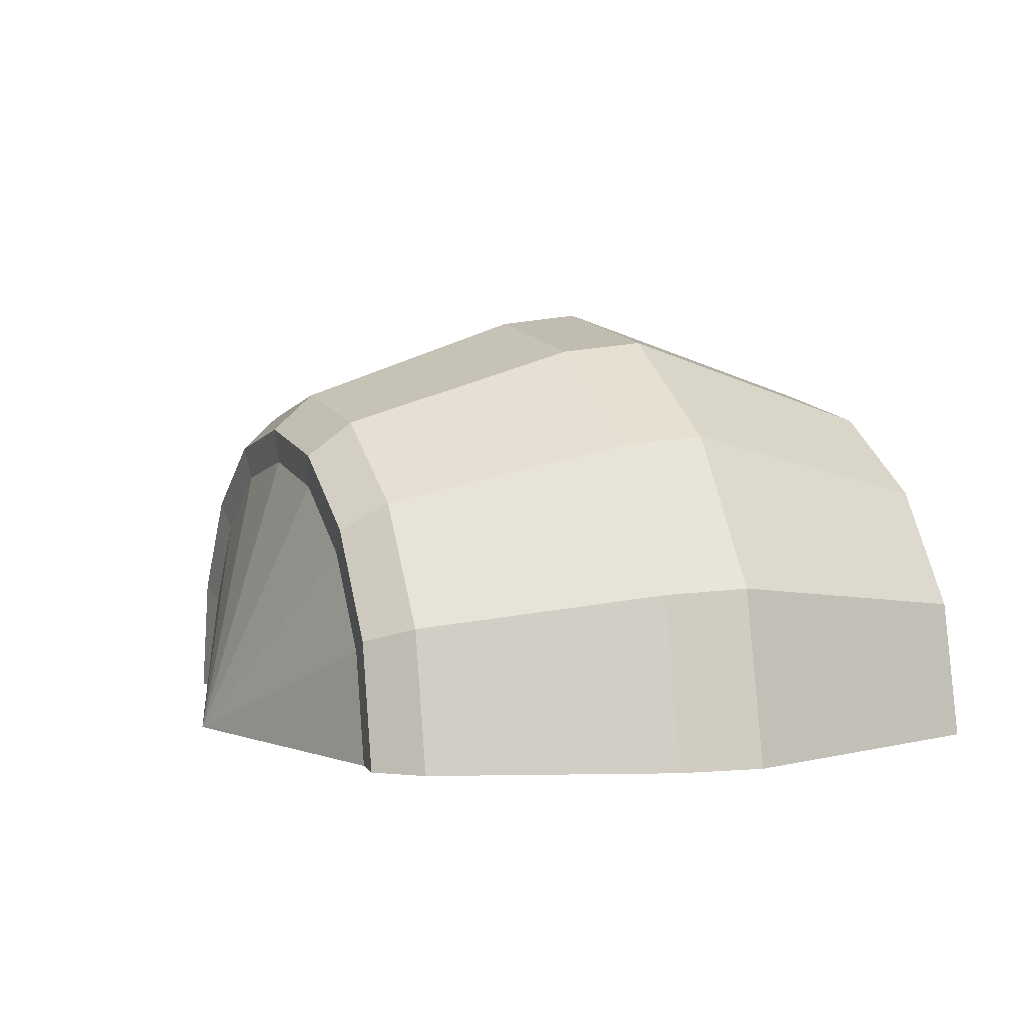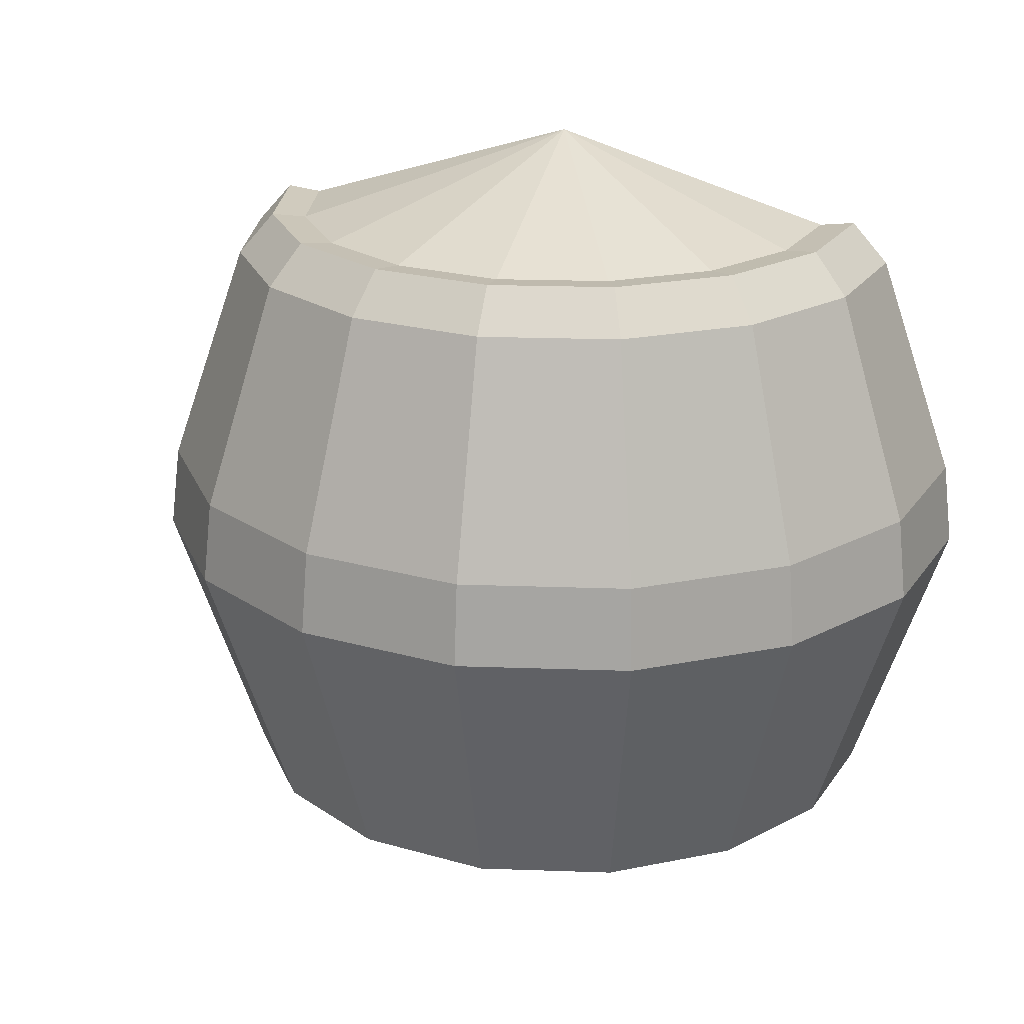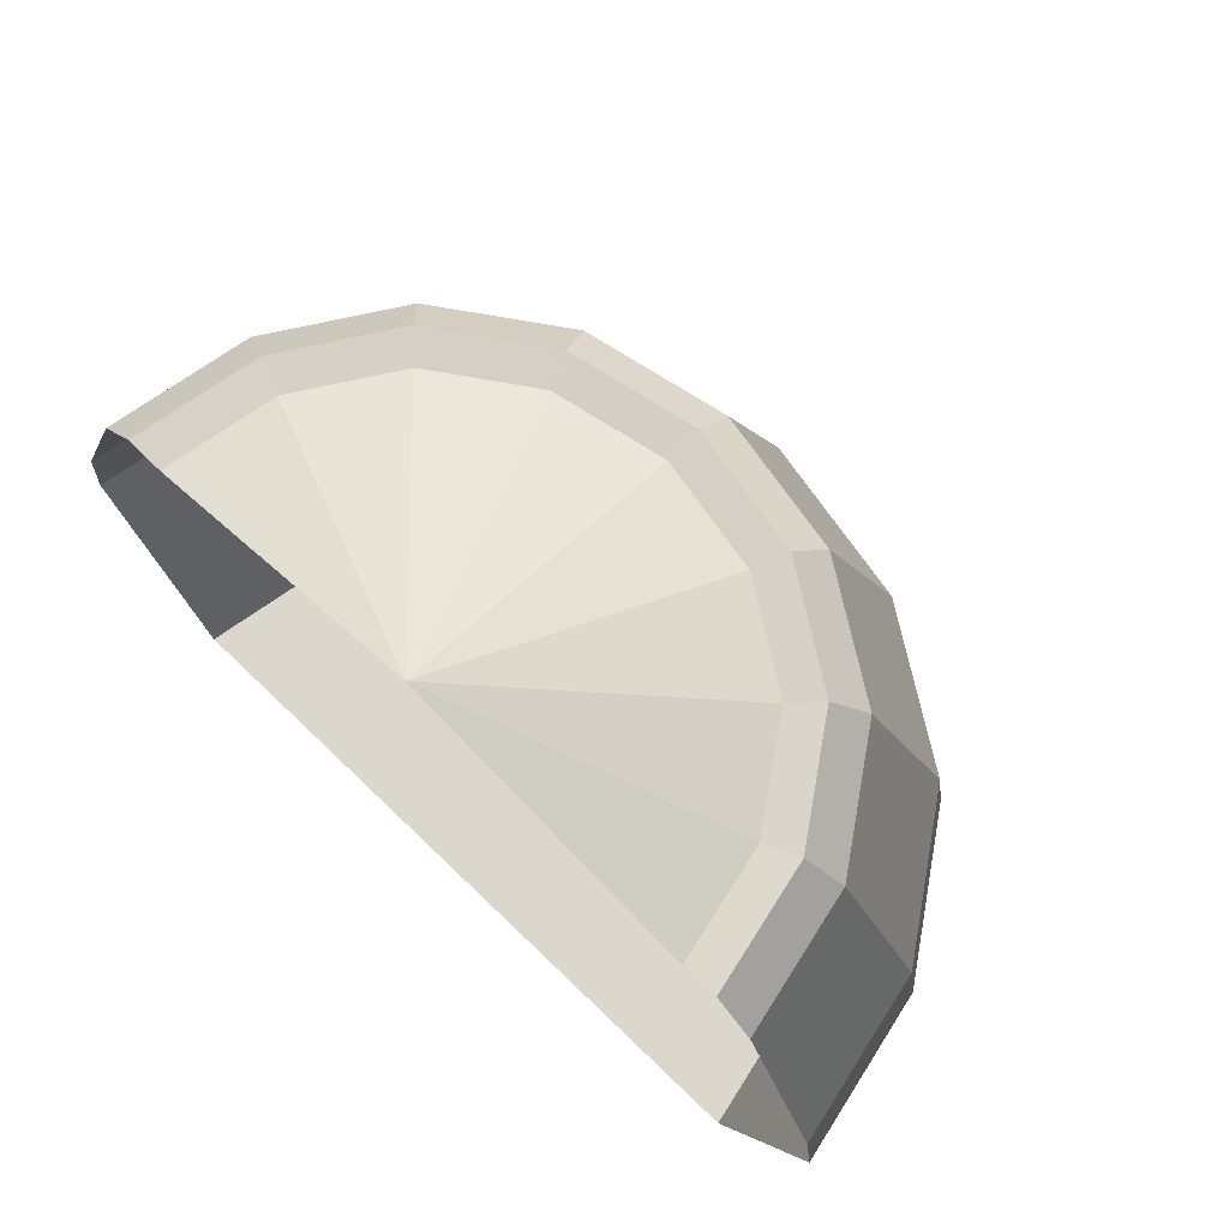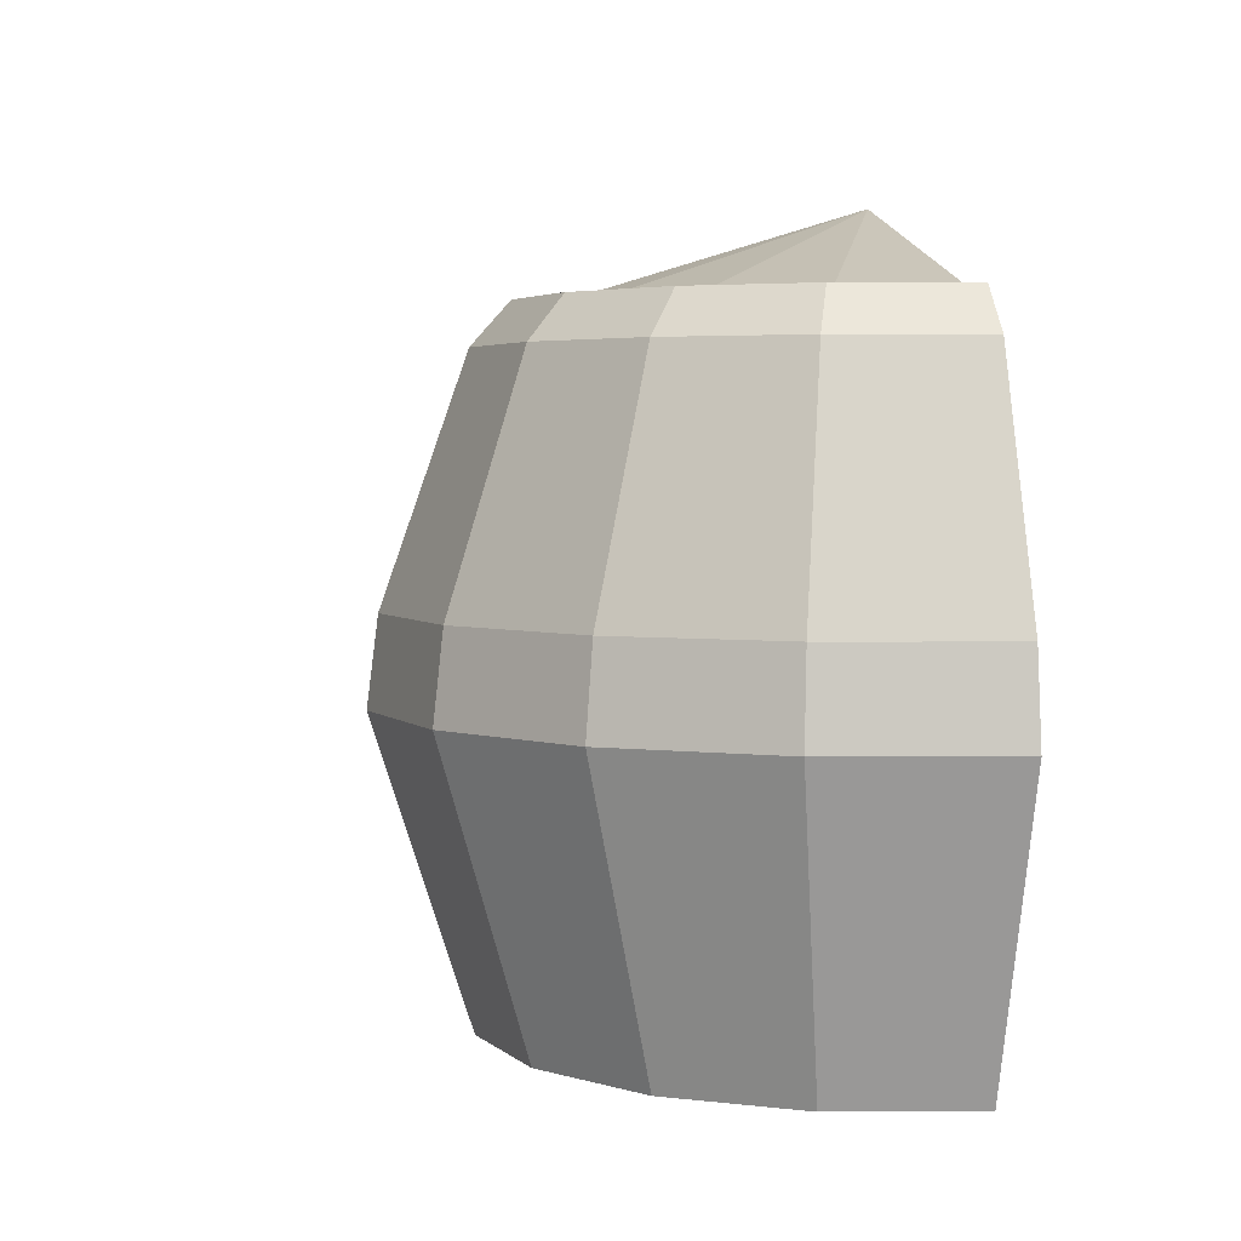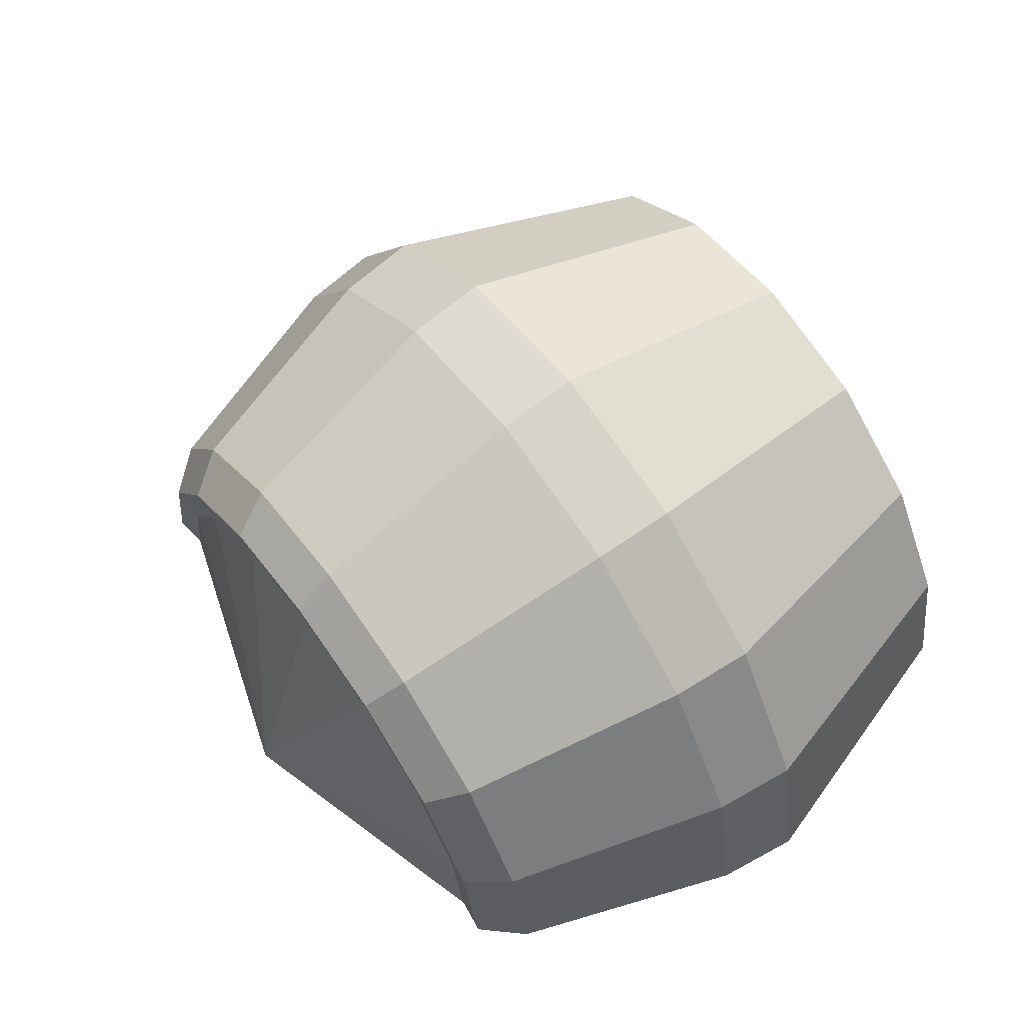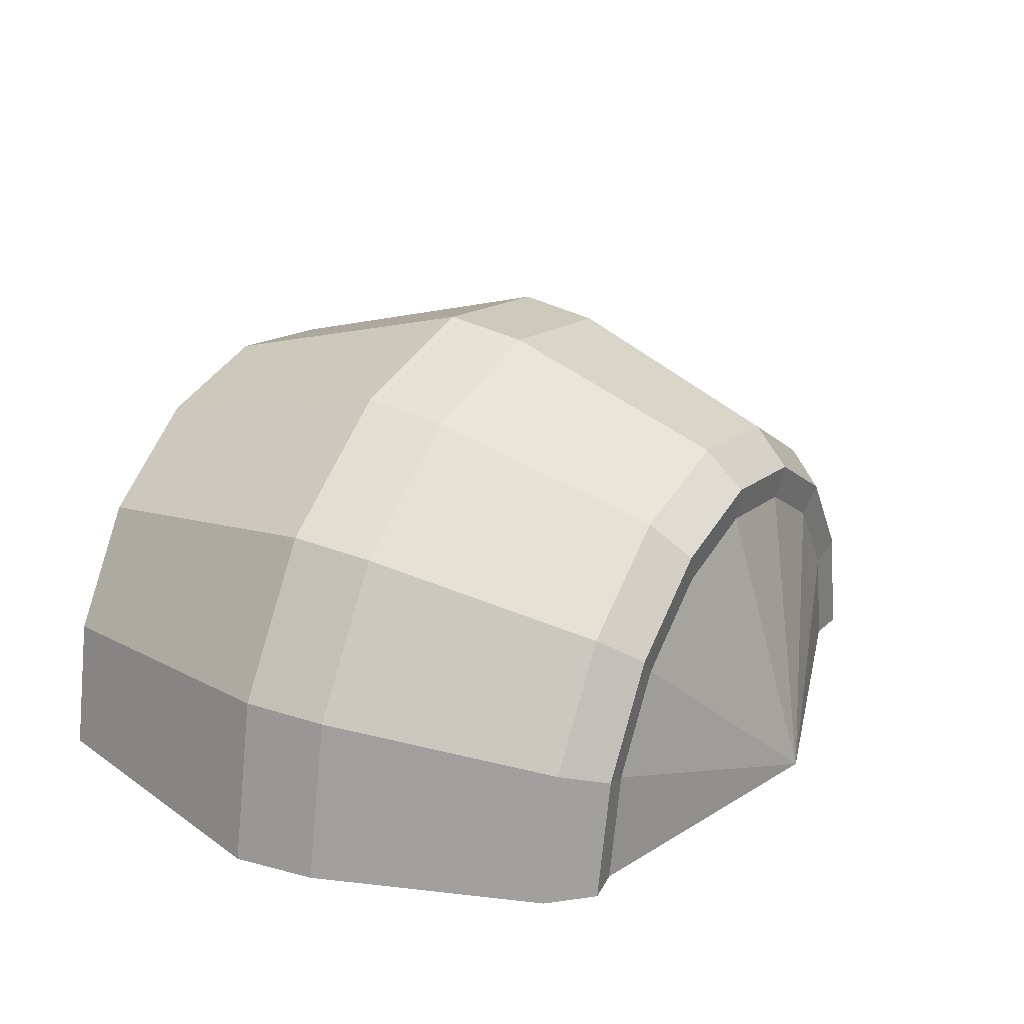
<metadata>
{"format":"obj","ext":"obj","renderer":"f3d","projection":"perspective","resolution":1024,"background":"white","views":[{"elev":3.6,"azim":-112.7,"up":"+Z"},{"elev":22.6,"azim":14.7,"up":"+Y"},{"elev":73.1,"azim":-136.2,"up":"+Y"},{"elev":3.7,"azim":78.3,"up":"+Y"},{"elev":63.8,"azim":-125.9,"up":"+Z"},{"elev":27.1,"azim":119.4,"up":"+Z"}]}
</metadata>
<code>
g tail_end
v -2.276 0 3.865e-07
v -2.103 1.938e-07 0.8709
v 0 0 3.911e-07
v -1.609 1.938e-07 1.609
v -0.8709 1.938e-07 2.103
v 0 1.938e-07 2.276
v 0.8709 1.938e-07 2.103
v 1.609 1.938e-07 1.609
v 2.103 1.938e-07 0.8709
v 2.276 0 7.431e-07
v -2.877 1.849 3.055e-07
v -2.658 1.849 1.101
v -2.276 0 3.865e-07
v -2.103 1.938e-07 0.8709
v -2.81 2.389 2.821e-07
v -2.596 2.389 1.075
v -2.877 1.849 3.055e-07
v -2.658 1.849 1.101
v -2.296 3.859 2.177e-07
v -2.121 3.859 0.8785
v -2.81 2.389 2.821e-07
v -2.596 2.389 1.075
v -2.058 4.125 2.064e-07
v -1.901 4.125 0.7874
v -2.296 3.859 2.177e-07
v -2.121 3.859 0.8785
v -1.831 4.097 2.079e-07
v -1.692 4.097 0.7009
v -2.058 4.125 2.064e-07
v -1.901 4.125 0.7874
v 0 4.66 1.829e-07
v -1.692 4.097 0.7009
v -1.831 4.097 2.079e-07
v -2.658 1.849 1.101
v -2.034 1.849 2.034
v -2.103 1.938e-07 0.8709
v -1.609 1.938e-07 1.609
v -2.596 2.389 1.075
v -1.987 2.389 1.987
v -2.658 1.849 1.101
v -2.034 1.849 2.034
v -2.121 3.859 0.8785
v -1.623 3.859 1.623
v -2.596 2.389 1.075
v -1.987 2.389 1.987
v -1.901 4.125 0.7874
v -1.455 4.125 1.455
v -2.121 3.859 0.8785
v -1.623 3.859 1.623
v -1.692 4.097 0.7009
v -1.295 4.097 1.295
v -1.901 4.125 0.7874
v -1.455 4.125 1.455
v 0 4.66 1.829e-07
v -1.295 4.097 1.295
v -1.692 4.097 0.7009
v -2.034 1.849 2.034
v -1.101 1.849 2.658
v -1.609 1.938e-07 1.609
v -0.8709 1.938e-07 2.103
v -1.987 2.389 1.987
v -1.075 2.389 2.596
v -2.034 1.849 2.034
v -1.101 1.849 2.658
v -1.623 3.859 1.623
v -0.8785 3.859 2.121
v -1.987 2.389 1.987
v -1.075 2.389 2.596
v -1.455 4.125 1.455
v -0.7874 4.125 1.901
v -1.623 3.859 1.623
v -0.8785 3.859 2.121
v -1.295 4.097 1.295
v -0.7009 4.097 1.692
v -1.455 4.125 1.455
v -0.7874 4.125 1.901
v 0 4.66 1.829e-07
v -0.7009 4.097 1.692
v -1.295 4.097 1.295
v -1.101 1.849 2.658
v 1.938e-07 1.849 2.877
v -0.8709 1.938e-07 2.103
v 0 1.938e-07 2.276
v -1.075 2.389 2.596
v 1.938e-07 2.389 2.81
v -1.101 1.849 2.658
v 1.938e-07 1.849 2.877
v -0.8785 3.859 2.121
v 3.876e-07 3.859 2.296
v -1.075 2.389 2.596
v 1.938e-07 2.389 2.81
v -0.7874 4.125 1.901
v 3.876e-07 4.125 2.058
v -0.8785 3.859 2.121
v 3.876e-07 3.859 2.296
v -0.7009 4.097 1.692
v 3.876e-07 4.097 1.831
v -0.7874 4.125 1.901
v 3.876e-07 4.125 2.058
v 0 4.66 1.829e-07
v 3.876e-07 4.097 1.831
v -0.7009 4.097 1.692
v 1.938e-07 1.849 2.877
v 1.101 1.849 2.658
v 0 1.938e-07 2.276
v 0.8709 1.938e-07 2.103
v 1.938e-07 2.389 2.81
v 1.075 2.389 2.596
v 1.938e-07 1.849 2.877
v 1.101 1.849 2.658
v 3.876e-07 3.859 2.296
v 0.8785 3.859 2.121
v 1.938e-07 2.389 2.81
v 1.075 2.389 2.596
v 3.876e-07 4.125 2.058
v 0.7874 4.125 1.901
v 3.876e-07 3.859 2.296
v 0.8785 3.859 2.121
v 3.876e-07 4.097 1.831
v 0.7009 4.097 1.692
v 3.876e-07 4.125 2.058
v 0.7874 4.125 1.901
v 0 4.66 1.829e-07
v 0.7009 4.097 1.692
v 3.876e-07 4.097 1.831
v 1.101 1.849 2.658
v 2.034 1.849 2.034
v 0.8709 1.938e-07 2.103
v 1.609 1.938e-07 1.609
v 1.075 2.389 2.596
v 1.987 2.389 1.987
v 1.101 1.849 2.658
v 2.034 1.849 2.034
v 0.8785 3.859 2.121
v 1.623 3.859 1.623
v 1.075 2.389 2.596
v 1.987 2.389 1.987
v 0.7874 4.125 1.901
v 1.455 4.125 1.455
v 0.8785 3.859 2.121
v 1.623 3.859 1.623
v 0.7009 4.097 1.692
v 1.295 4.097 1.295
v 0.7874 4.125 1.901
v 1.455 4.125 1.455
v 0 4.66 1.829e-07
v 1.295 4.097 1.295
v 0.7009 4.097 1.692
v 2.034 1.849 2.034
v 2.658 1.849 1.101
v 1.609 1.938e-07 1.609
v 2.103 1.938e-07 0.8709
v 1.987 2.389 1.987
v 2.596 2.389 1.075
v 2.034 1.849 2.034
v 2.658 1.849 1.101
v 1.623 3.859 1.623
v 2.121 3.859 0.8785
v 1.987 2.389 1.987
v 2.596 2.389 1.075
v 1.455 4.125 1.455
v 1.901 4.125 0.7874
v 1.623 3.859 1.623
v 2.121 3.859 0.8785
v 1.295 4.097 1.295
v 1.692 4.097 0.7009
v 1.455 4.125 1.455
v 1.901 4.125 0.7874
v 0 4.66 1.829e-07
v 1.692 4.097 0.7009
v 1.295 4.097 1.295
v 2.658 1.849 1.101
v 2.877 1.849 1.692e-07
v 2.103 1.938e-07 0.8709
v 2.276 0 7.431e-07
v 2.596 2.389 1.075
v 2.81 2.389 2.258e-08
v 2.658 1.849 1.101
v 2.877 1.849 1.692e-07
v 2.121 3.859 0.8785
v 2.296 3.859 -3.473e-07
v 2.596 2.389 1.075
v 2.81 2.389 2.258e-08
v 1.901 4.125 0.7874
v 2.058 4.125 -4.018e-07
v 2.121 3.859 0.8785
v 2.296 3.859 -3.473e-07
v 1.692 4.097 0.7009
v 1.831 4.097 -3.745e-07
v 1.901 4.125 0.7874
v 2.058 4.125 -4.018e-07
v 0 4.66 1.829e-07
v 1.831 4.097 -3.745e-07
v 1.692 4.097 0.7009
g tail_end_0
f 3 2 1
f 3 4 2
f 3 5 4
f 3 6 5
f 3 7 6
f 3 8 7
f 3 9 8
f 3 10 9
f 13 12 11
f 13 14 12
f 17 16 15
f 17 18 16
f 21 20 19
f 21 22 20
f 25 24 23
f 25 26 24
f 29 28 27
f 29 30 28
f 33 32 31
f 36 35 34
f 36 37 35
f 40 39 38
f 40 41 39
f 44 43 42
f 44 45 43
f 48 47 46
f 48 49 47
f 52 51 50
f 52 53 51
f 56 55 54
f 59 58 57
f 59 60 58
f 63 62 61
f 63 64 62
f 67 66 65
f 67 68 66
f 71 70 69
f 71 72 70
f 75 74 73
f 75 76 74
f 79 78 77
f 82 81 80
f 82 83 81
f 86 85 84
f 86 87 85
f 90 89 88
f 90 91 89
f 94 93 92
f 94 95 93
f 98 97 96
f 98 99 97
f 102 101 100
f 105 104 103
f 105 106 104
f 109 108 107
f 109 110 108
f 113 112 111
f 113 114 112
f 117 116 115
f 117 118 116
f 121 120 119
f 121 122 120
f 125 124 123
f 128 127 126
f 128 129 127
f 132 131 130
f 132 133 131
f 136 135 134
f 136 137 135
f 140 139 138
f 140 141 139
f 144 143 142
f 144 145 143
f 148 147 146
f 151 150 149
f 151 152 150
f 155 154 153
f 155 156 154
f 159 158 157
f 159 160 158
f 163 162 161
f 163 164 162
f 167 166 165
f 167 168 166
f 171 170 169
f 174 173 172
f 174 175 173
f 178 177 176
f 178 179 177
f 182 181 180
f 182 183 181
f 186 185 184
f 186 187 185
f 190 189 188
f 190 191 189
f 194 193 192

</code>
